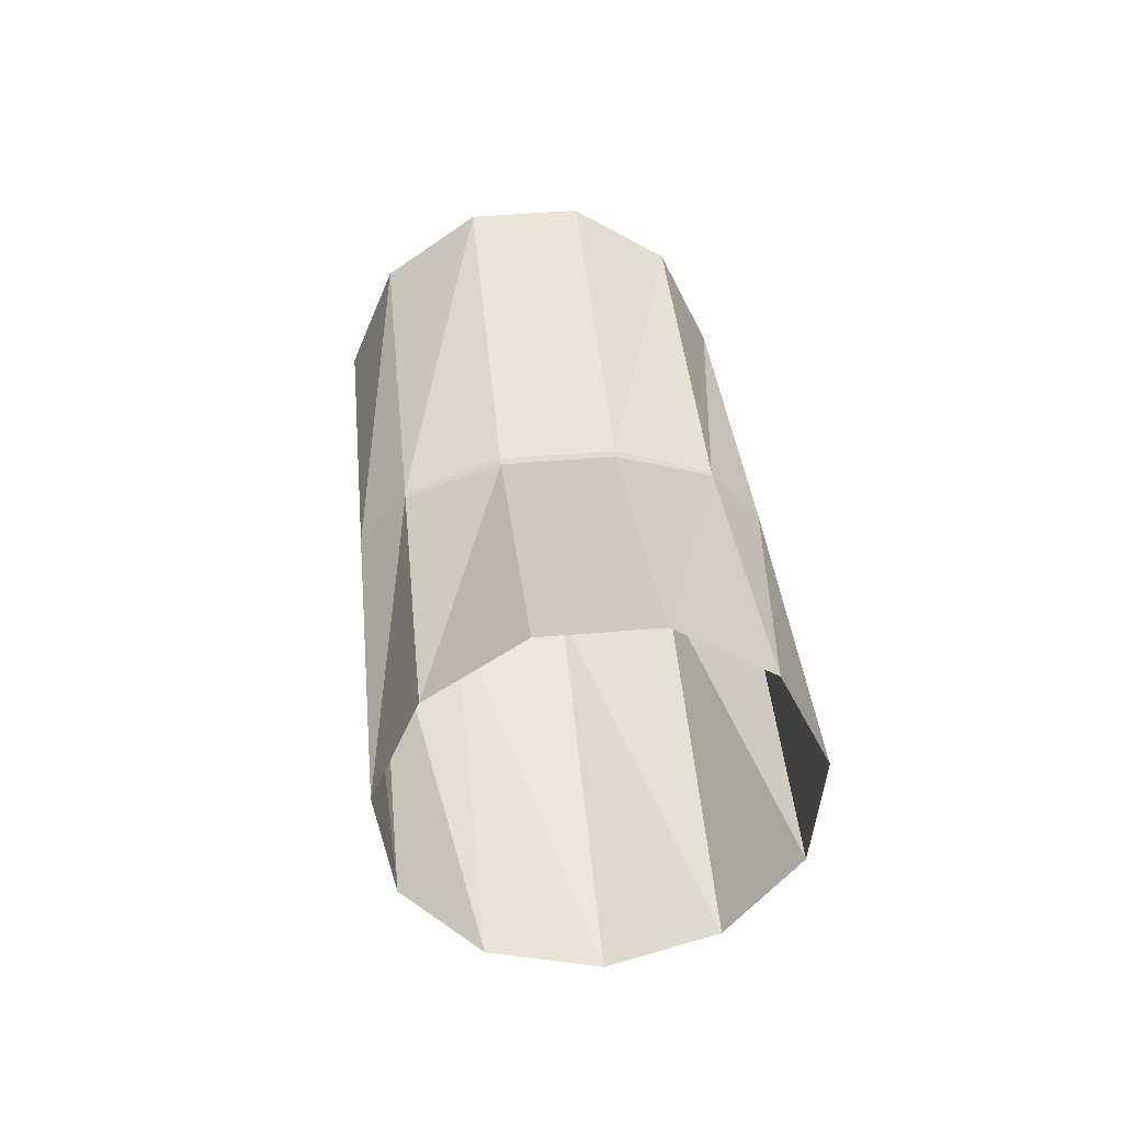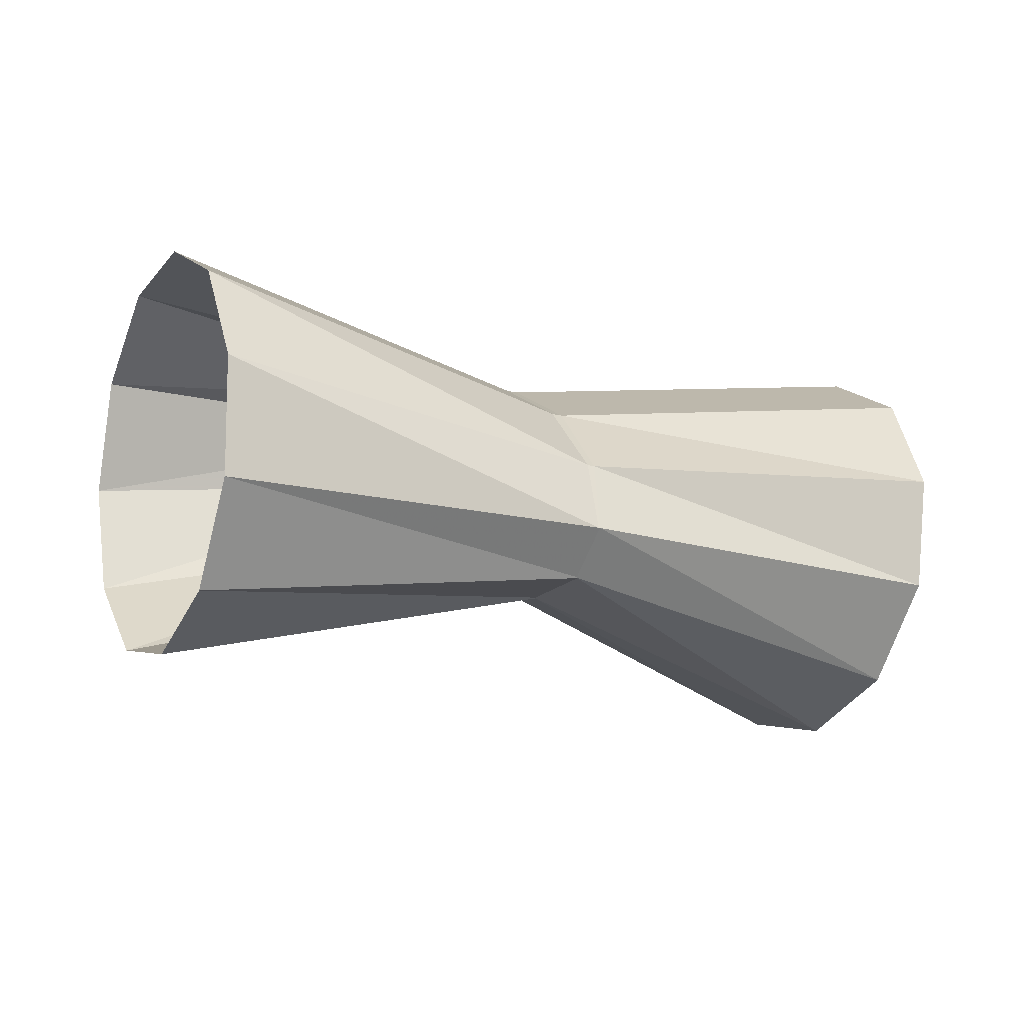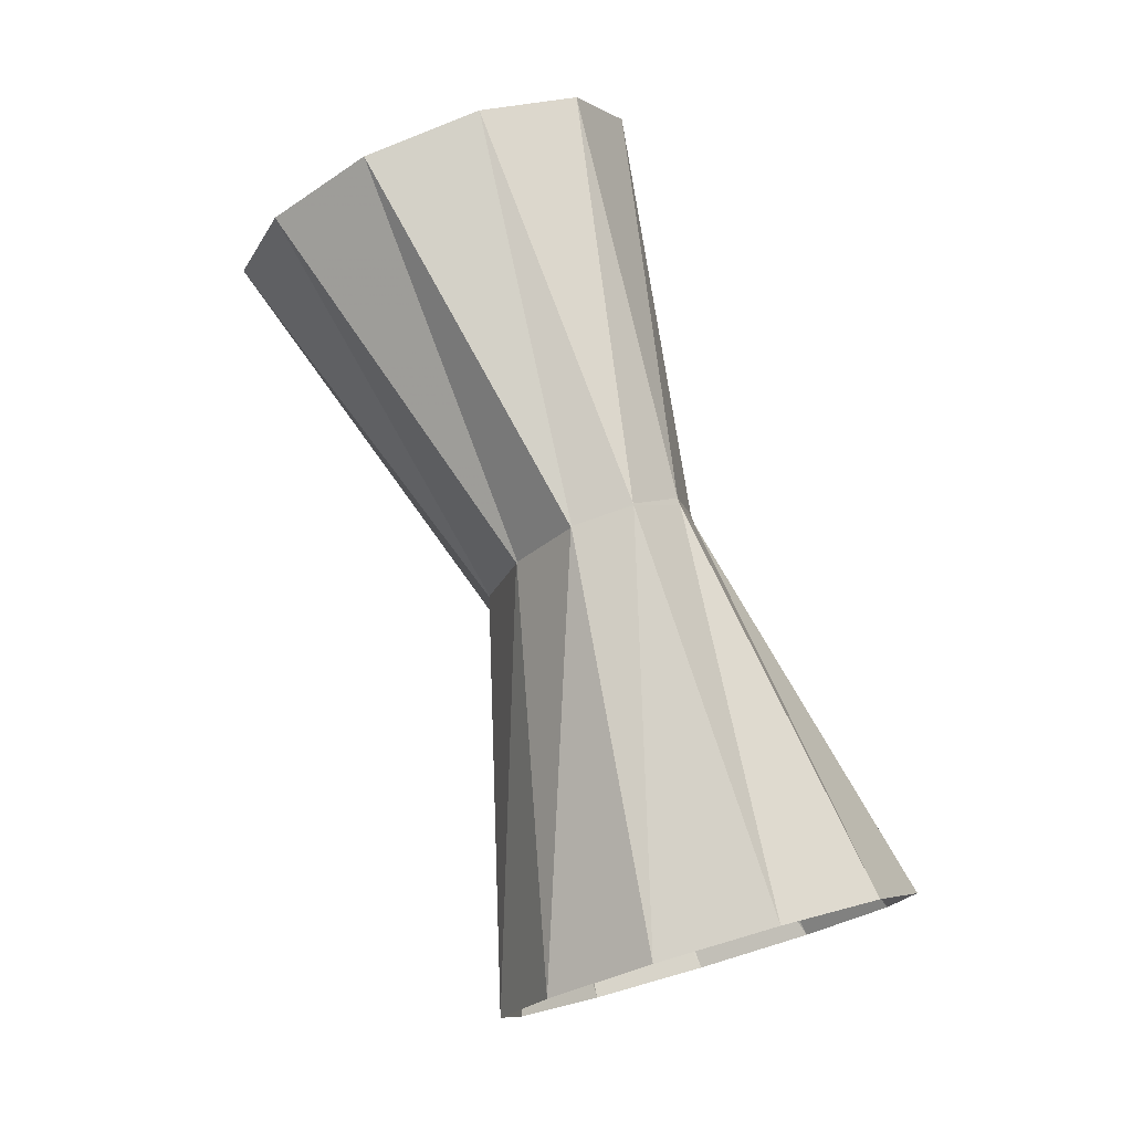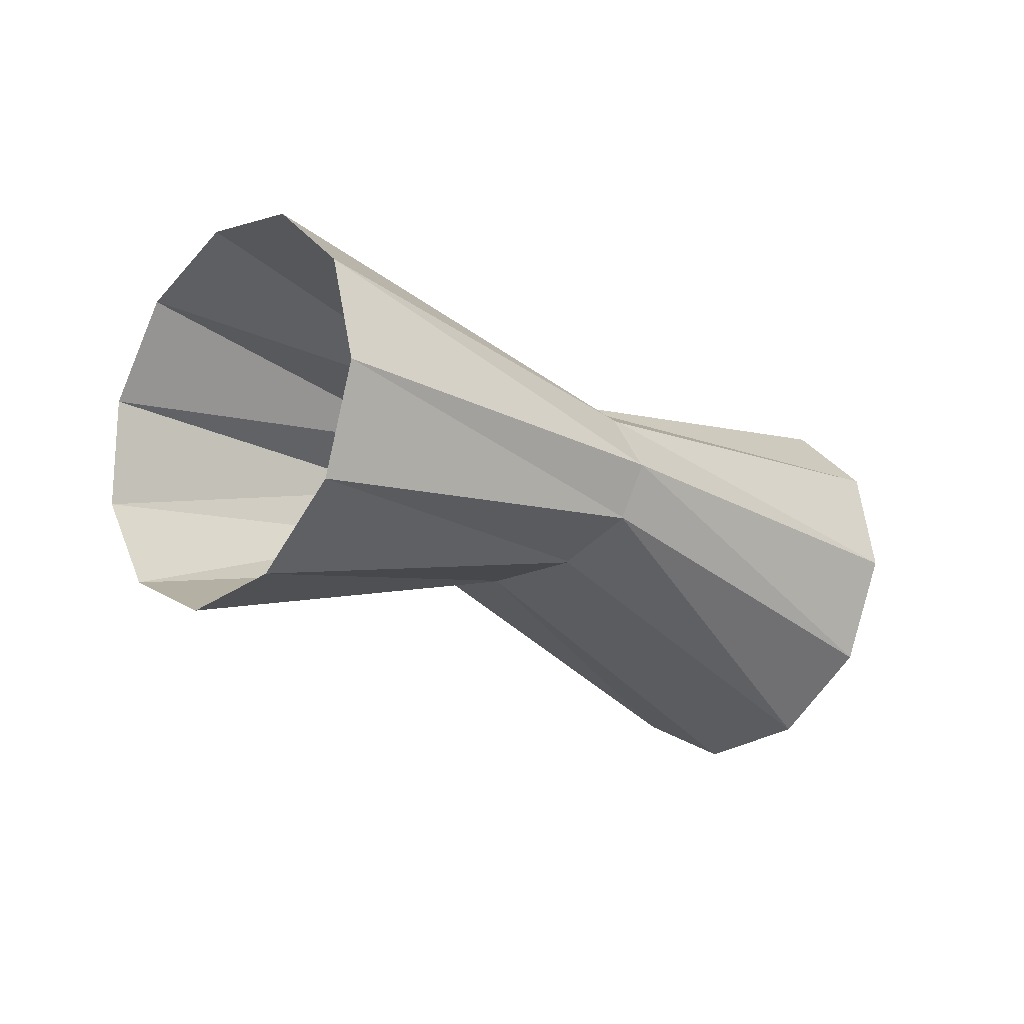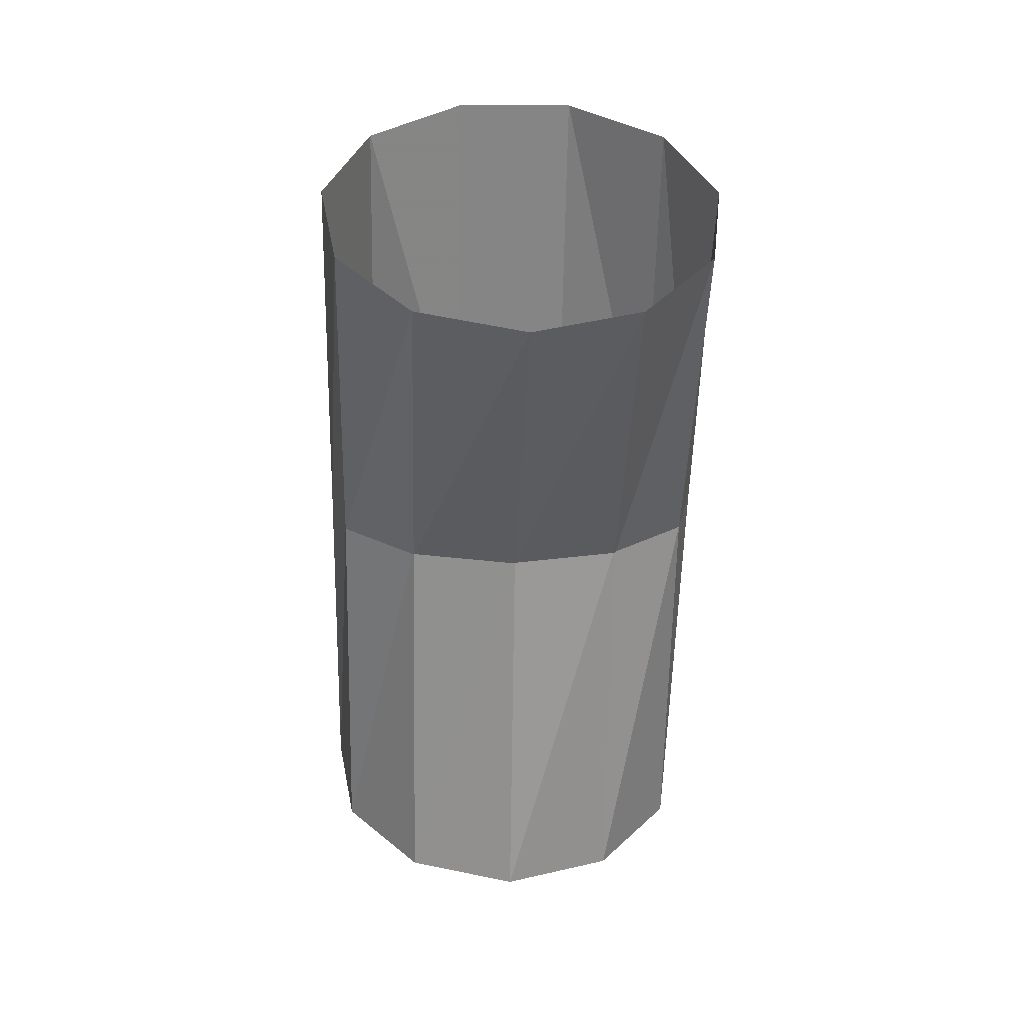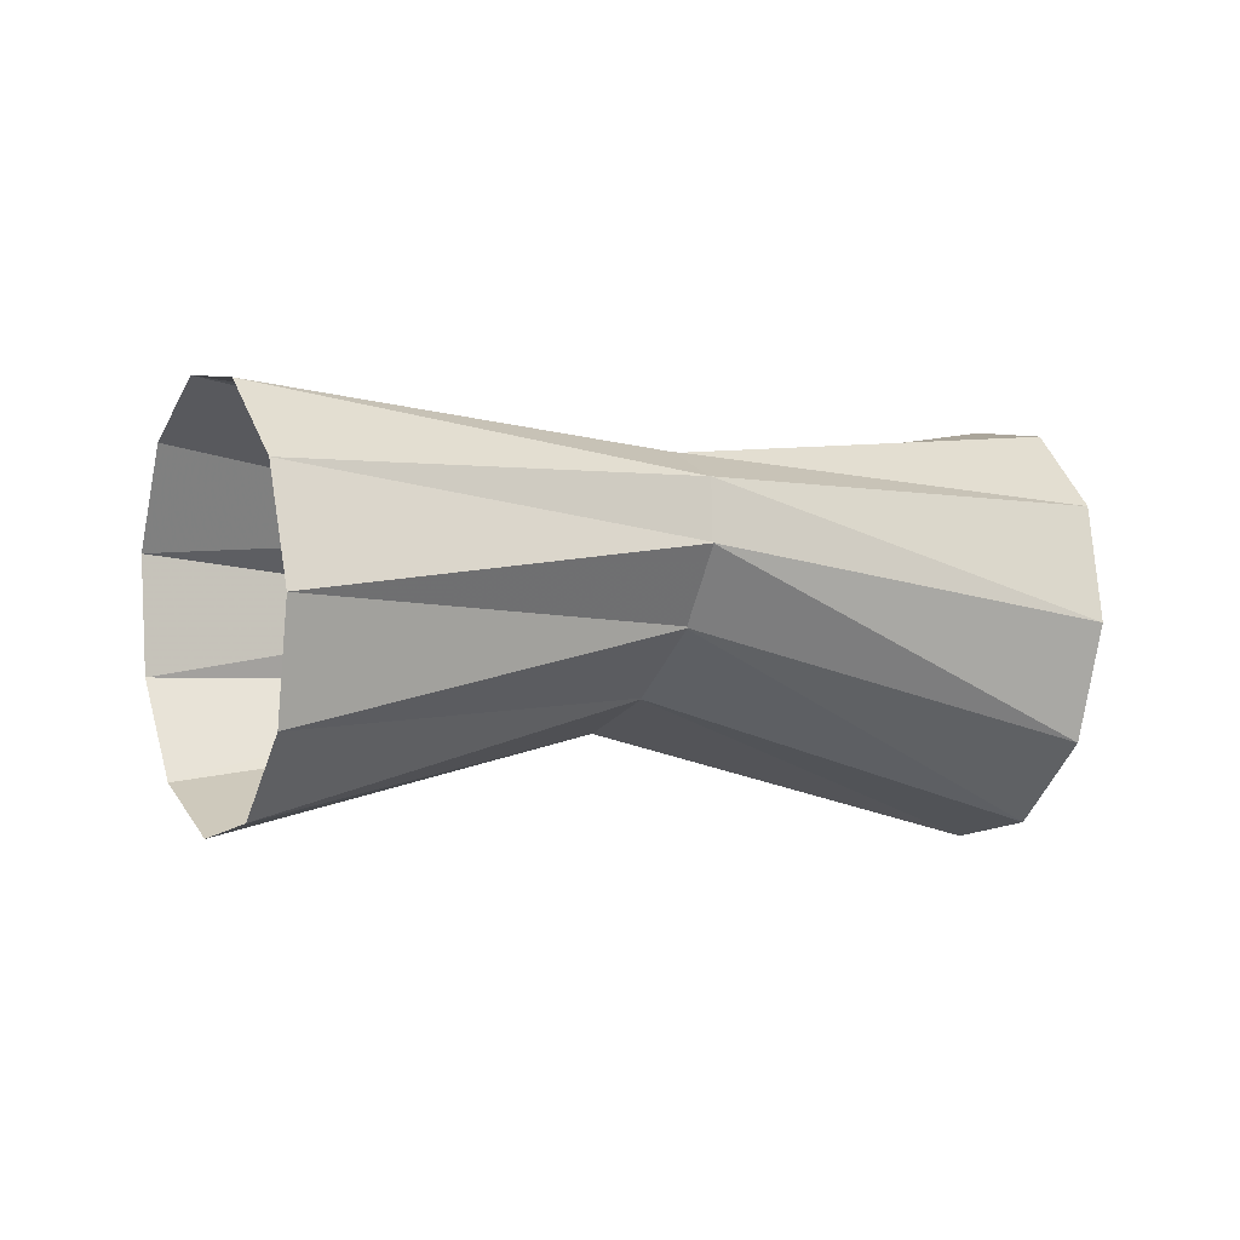
<metadata>
{"format":"obj","ext":"obj","renderer":"f3d","projection":"perspective","resolution":1024,"background":"white","views":[{"elev":24.0,"azim":109.7,"up":"+Z"},{"elev":-78.0,"azim":-4.2,"up":"+Y"},{"elev":51.9,"azim":-101.0,"up":"+Y"},{"elev":-7.8,"azim":-17.7,"up":"+Z"},{"elev":-60.6,"azim":113.5,"up":"+Z"},{"elev":-27.3,"azim":-178.5,"up":"+Z"}]}
</metadata>
<code>
g tube1
v 159.8 152.3 89.11
v 161.1 149.9 89.78
v 162.3 148.3 91.78
v 163.1 148.1 94.48
v 163.2 149.3 97.03
v 162.5 151.6 98.6
v 161.3 154.1 98.71
v 160 156.2 97.32
v 159 157.1 94.87
v 158.5 156.6 92.13
v 158.8 154.8 89.99
v 159.8 152.3 89.11
v 151.7 148.4 93.7
v 152.9 146 93.98
v 153.9 144.3 94.95
v 154.4 144.1 96.29
v 154.2 145.2 97.58
v 153.4 147.4 98.42
v 152.2 150 98.53
v 151 152.1 97.88
v 150.3 153.1 96.68
v 150.1 152.6 95.3
v 150.7 150.9 94.19
v 151.7 148.4 93.7
v 152 148.5 93.65
v 153.1 146.1 93.94
v 154 144.4 94.93
v 154.4 144 96.3
v 154 145.1 97.61
v 153.1 147.3 98.46
v 151.9 149.8 98.57
v 150.9 152 97.91
v 150.2 153 96.68
v 150.2 152.7 95.28
v 150.9 151 94.15
v 152 148.5 93.65
v 143 144.5 92.25
v 144.2 142 92.93
v 145.2 140.4 94.97
v 145.7 140 97.73
v 145.5 141.1 100.3
v 144.7 143.3 101.9
v 143.6 145.9 102
v 142.4 148 100.6
v 141.6 149 98.11
v 141.4 148.6 95.33
v 142 146.9 93.14
v 143 144.5 92.25
f 1 2 14
f 14 13 1
f 2 3 15
f 15 14 2
f 3 4 16
f 16 15 3
f 4 5 17
f 17 16 4
f 5 6 18
f 18 17 5
f 6 7 19
f 19 18 6
f 7 8 20
f 20 19 7
f 8 9 21
f 21 20 8
f 9 10 22
f 22 21 9
f 10 11 23
f 23 22 10
f 11 12 24
f 24 23 11
f 13 14 26
f 26 25 13
f 14 15 27
f 27 26 14
f 15 16 28
f 28 27 15
f 16 17 29
f 29 28 16
f 17 18 30
f 30 29 17
f 18 19 31
f 31 30 18
f 19 20 32
f 32 31 19
f 20 21 33
f 33 32 20
f 21 22 34
f 34 33 21
f 22 23 35
f 35 34 22
f 23 24 36
f 36 35 23
f 25 26 38
f 38 37 25
f 26 27 39
f 39 38 26
f 27 28 40
f 40 39 27
f 28 29 41
f 41 40 28
f 29 30 42
f 42 41 29
f 30 31 43
f 43 42 30
f 31 32 44
f 44 43 31
f 32 33 45
f 45 44 32
f 33 34 46
f 46 45 33
f 34 35 47
f 47 46 34
f 35 36 48
f 48 47 35
g

</code>
